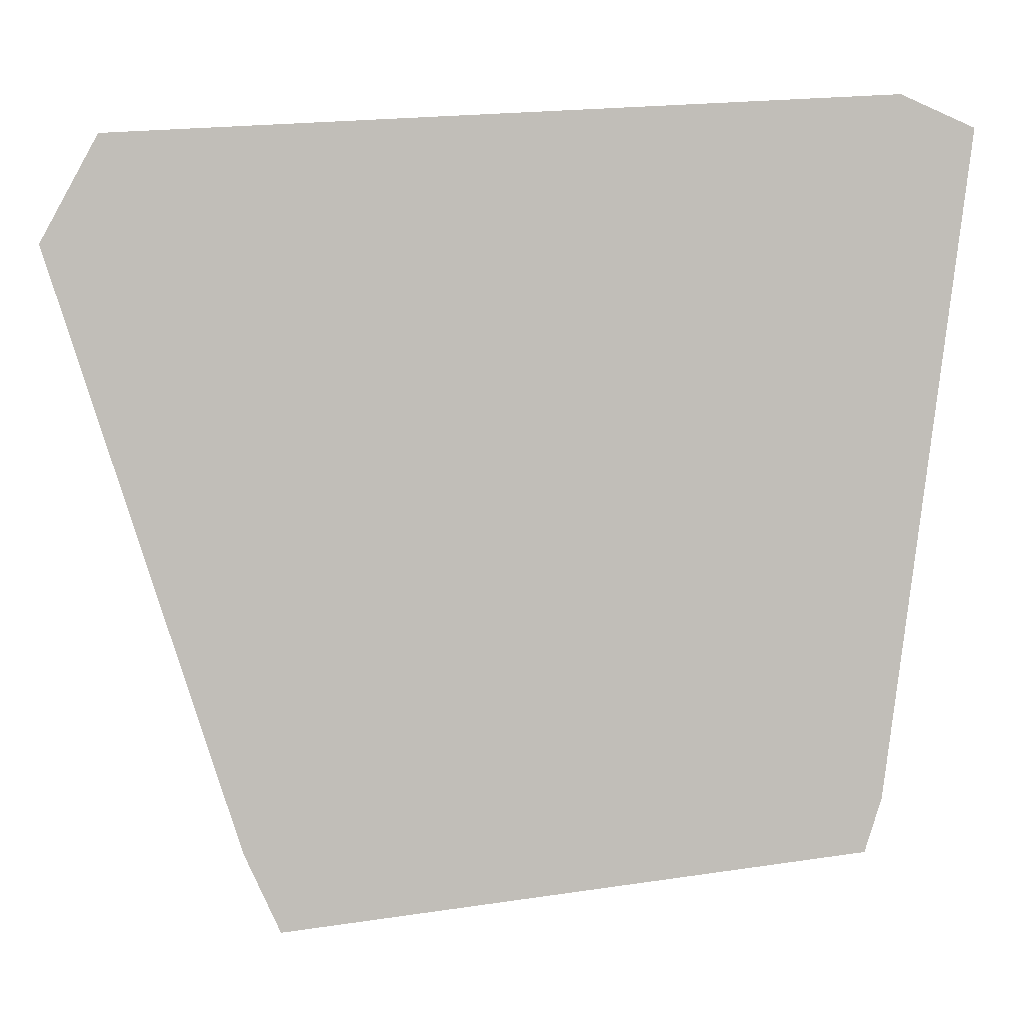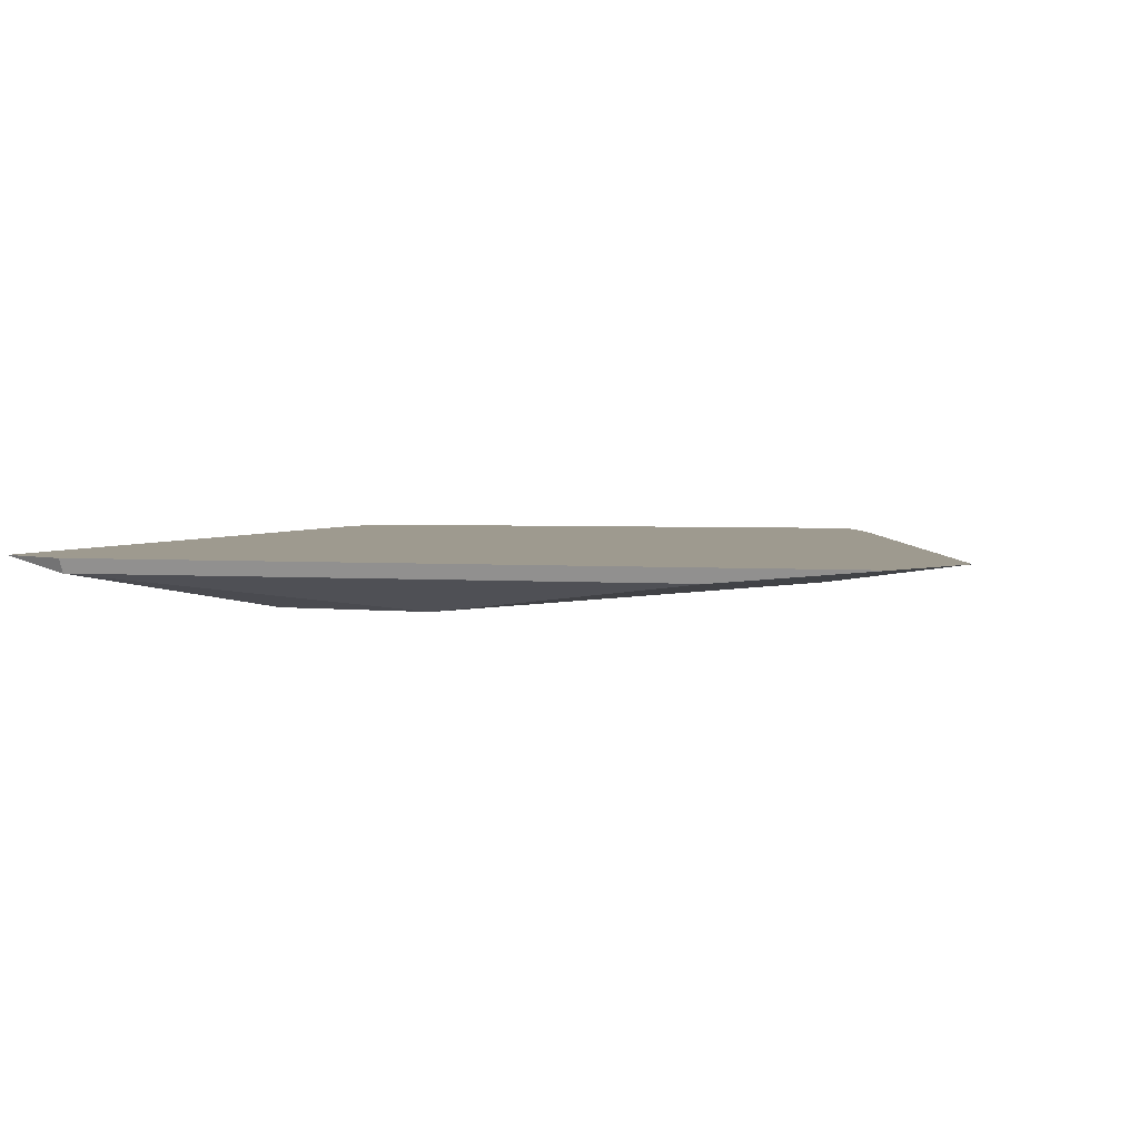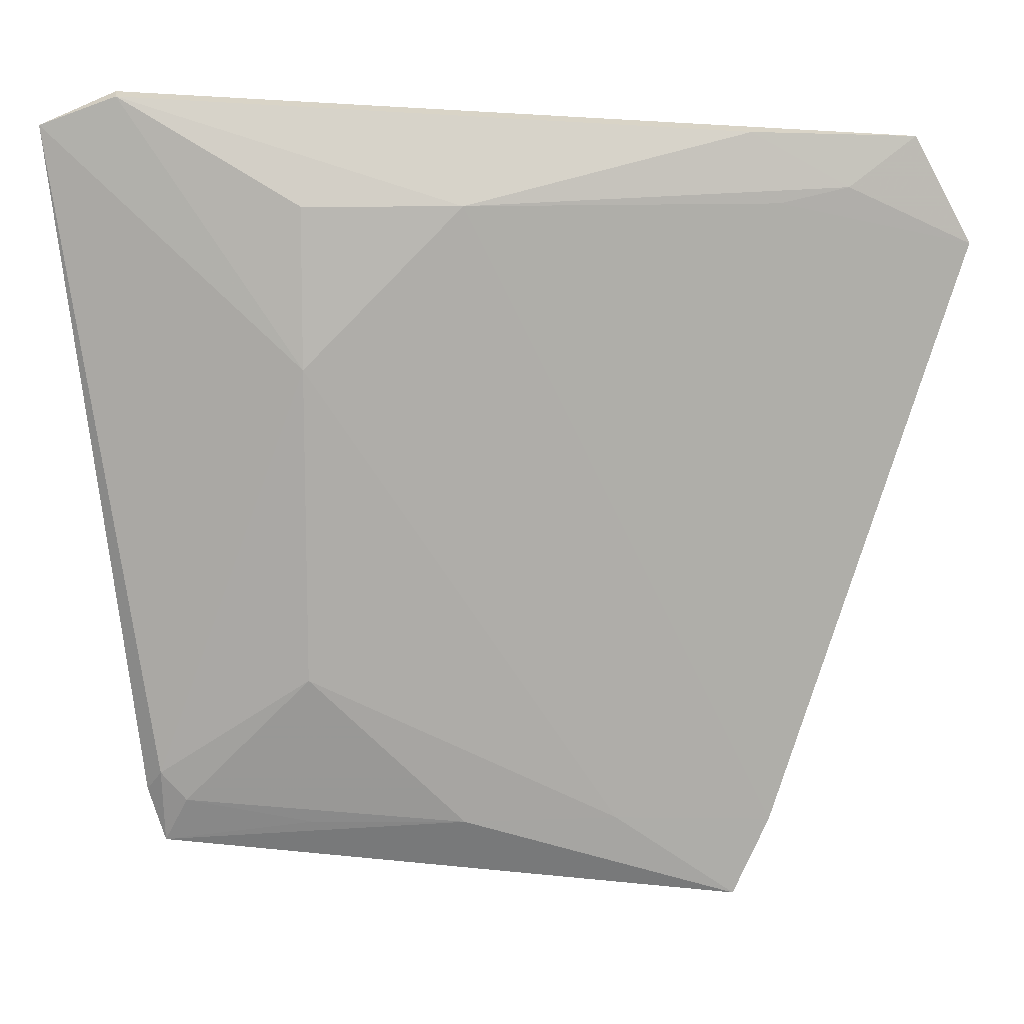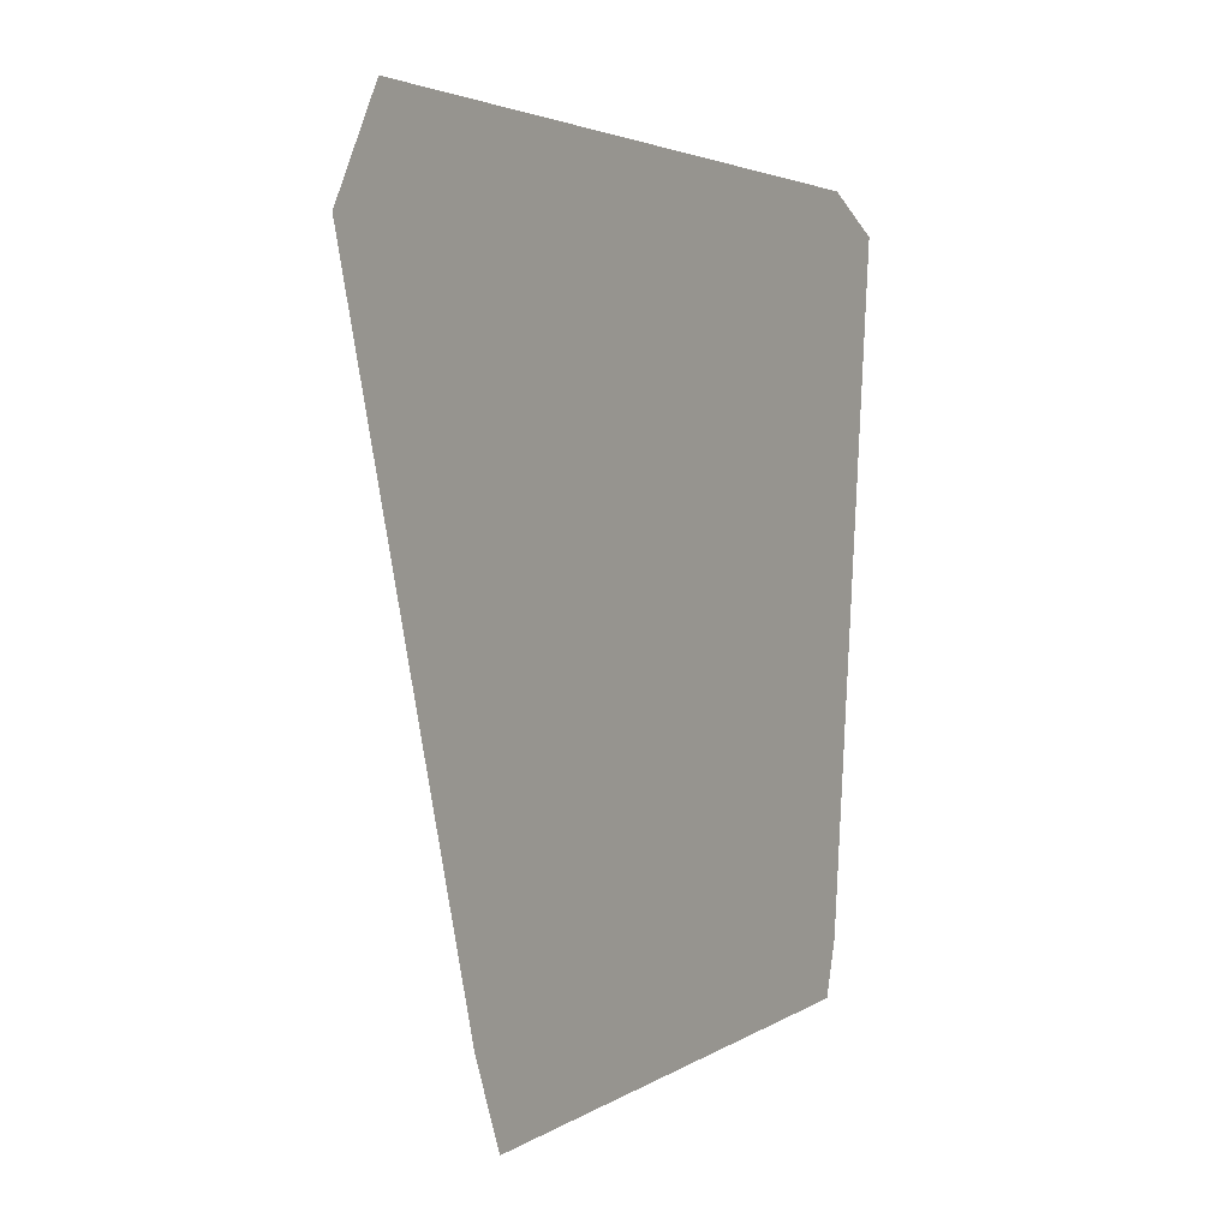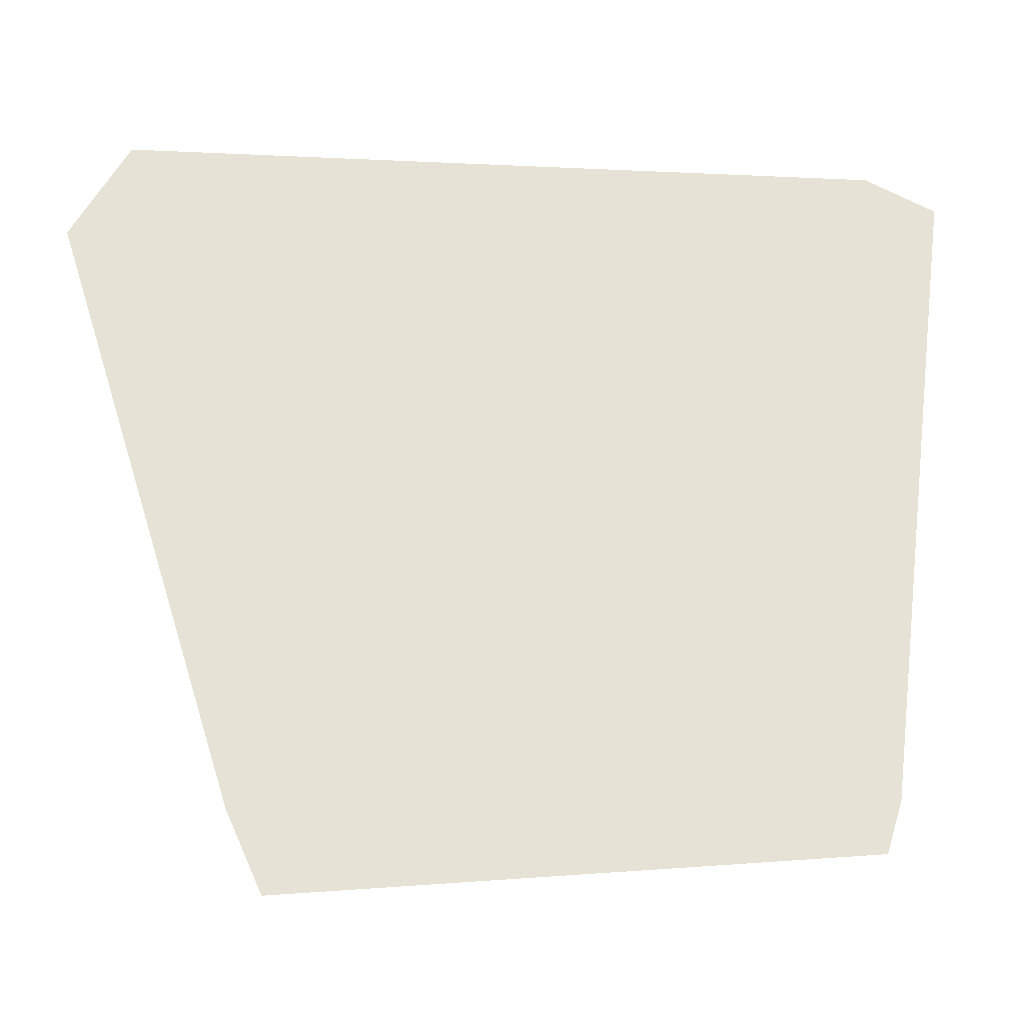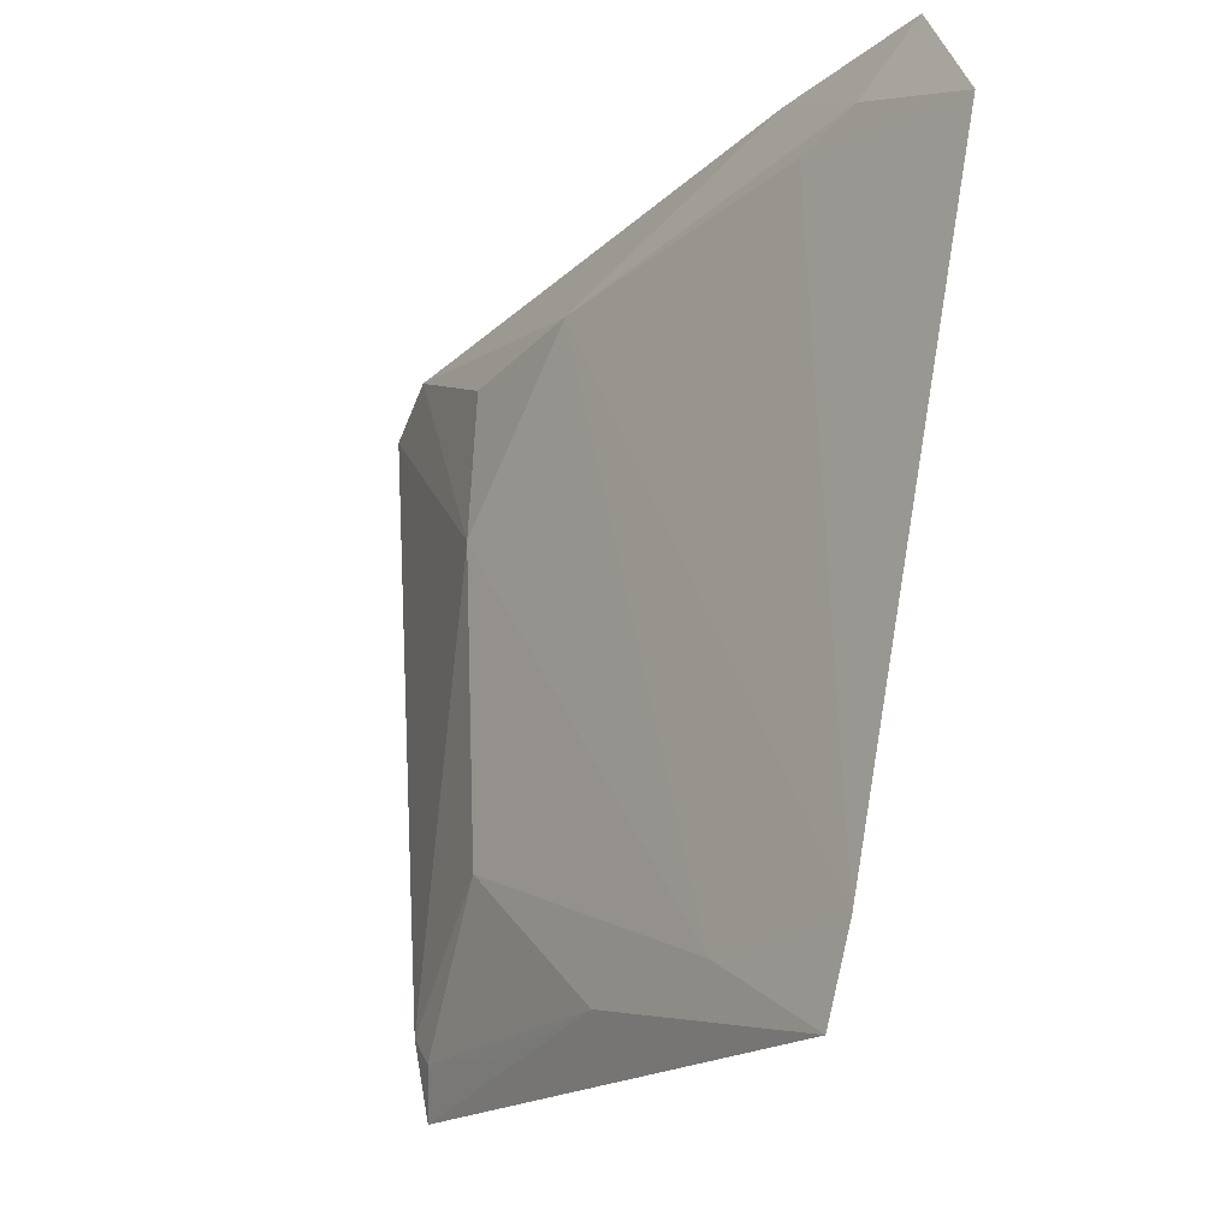
<metadata>
{"format":"obj","ext":"obj","renderer":"f3d","projection":"perspective","resolution":1024,"background":"white","views":[{"elev":4.5,"azim":-5.8,"up":"+Y"},{"elev":3.7,"azim":-163.6,"up":"+Z"},{"elev":10.9,"azim":177.3,"up":"+Y"},{"elev":-2.1,"azim":-61.2,"up":"+Y"},{"elev":-25.5,"azim":-9.1,"up":"+Y"},{"elev":-25.0,"azim":-122.3,"up":"+Y"}]}
</metadata>
<code>
v 0.04535 0.01492 -0.0006521
v 0.01574 0.04473 0.0006493
v 0.04535 0.04473 0.0008044
v -0.01387 -0.07453 0.007694
v 0.01574 0.04473 0.0006493
v 0.04535 0.01492 -0.0006521
v 0.04535 0.01492 -0.0006521
v 0.04535 -0.04472 0.001979
v -0.01387 -0.07453 0.007694
v -0.03749 -0.09139 0.01052
v -0.04437 -0.0762 0.01052
v -0.01387 -0.07453 0.007694
v -0.01387 -0.07453 0.007694
v -0.04437 -0.0762 0.01052
v 0.01574 0.04473 0.0006493
v 0.01574 -0.07453 0.006305
v 0.07398 -0.07853 0.01052
v -0.03749 -0.09139 0.01052
v -0.03749 -0.09139 0.01052
v -0.01387 -0.07453 0.007694
v 0.01574 -0.07453 0.006305
v 0.01574 -0.07453 0.006305
v -0.01387 -0.07453 0.007694
v 0.04535 -0.04472 0.001979
v -0.08026 0.03687 0.01052
v -0.06939 0.05695 0.01052
v -0.05656 0.04763 0.0077
v 0.07895 0.06445 0.0077
v 0.04535 0.04473 0.0008044
v 0.01574 0.04473 0.0006493
v 0.09349 0.0592 0.01052
v 0.04535 0.01492 -0.0006521
v 0.07895 0.06445 0.0077
v 0.04535 0.01492 -0.0006521
v 0.04535 0.04473 0.0008044
v 0.07895 0.06445 0.0077
v 0.09349 0.0592 0.01052
v 0.07724 -0.06816 0.01052
v 0.07434 -0.06417 0.0077
v 0.07434 -0.06417 0.0077
v 0.04535 0.01492 -0.0006521
v 0.09349 0.0592 0.01052
v 0.07434 -0.06417 0.0077
v 0.04535 -0.04472 0.001979
v 0.04535 0.01492 -0.0006521
v 0.07434 -0.06417 0.0077
v 0.07724 -0.06816 0.01052
v 0.07398 -0.07853 0.01052
v 0.06949 -0.06972 0.0077
v 0.01574 -0.07453 0.006305
v 0.04535 -0.04472 0.001979
v 0.06949 -0.06972 0.0077
v 0.07434 -0.06417 0.0077
v 0.07398 -0.07853 0.01052
v 0.04535 -0.04472 0.001979
v 0.07434 -0.06417 0.0077
v 0.06949 -0.06972 0.0077
v -0.04347 0.04473 0.006386
v -0.04437 -0.0762 0.01052
v -0.08026 0.03687 0.01052
v -0.08026 0.03687 0.01052
v -0.05656 0.04763 0.0077
v -0.04347 0.04473 0.006386
v 0.01574 0.04473 0.0006493
v -0.04437 -0.0762 0.01052
v -0.04347 0.04473 0.006386
v -0.04347 0.04473 0.006386
v -0.05656 0.04763 0.0077
v 0.01574 0.04473 0.0006493
v 0.09349 0.0592 0.01052
v 0.07895 0.06445 0.0077
v 0.07924 0.06535 0.01052
v 0.01574 0.04473 0.0006493
v -0.05656 0.04763 0.0077
v -0.038 0.05784 0.0077
v -0.038 0.05784 0.0077
v -0.05656 0.04763 0.0077
v -0.06939 0.05695 0.01052
v 0.07398 -0.07853 0.01052
v 0.01574 -0.07453 0.006305
v 0.04535 -0.07453 0.00782
v 0.04535 -0.07453 0.00782
v 0.06949 -0.06972 0.0077
v 0.07398 -0.07853 0.01052
v 0.01574 -0.07453 0.006305
v 0.06949 -0.06972 0.0077
v 0.04535 -0.07453 0.00782
v 0.06328 0.06356 0.0077
v 0.07895 0.06445 0.0077
v 0.01574 0.04473 0.0006493
v 0.06328 0.06356 0.0077
v 0.07924 0.06535 0.01052
v 0.07895 0.06445 0.0077
v 0.003308 0.06018 0.0077
v 0.06328 0.06356 0.0077
v 0.01574 0.04473 0.0006493
v 0.07924 0.06535 0.01052
v 0.06328 0.06356 0.0077
v 0.04865 0.06362 0.01052
v 0.04865 0.06362 0.01052
v 0.003308 0.06018 0.0077
v -0.06939 0.05695 0.01052
v 0.06328 0.06356 0.0077
v 0.003308 0.06018 0.0077
v 0.04865 0.06362 0.01052
v 0.01574 0.04473 0.0006493
v -0.038 0.05784 0.0077
v -0.01524 0.05913 0.0077
v -0.01524 0.05913 0.0077
v 0.003308 0.06018 0.0077
v 0.01574 0.04473 0.0006493
v -0.01524 0.05913 0.0077
v -0.038 0.05784 0.0077
v -0.06939 0.05695 0.01052
v -0.06939 0.05695 0.01052
v 0.003308 0.06018 0.0077
v -0.01524 0.05913 0.0077
v 0.04865 0.06362 0.01052
v -0.06939 0.05695 0.01052
v -0.08026 0.03687 0.01052
v -0.08026 0.03687 0.01052
v -0.04437 -0.0762 0.01052
v 0.04865 0.06362 0.01052
v -0.03749 -0.09139 0.01052
v 0.07398 -0.07853 0.01052
v 0.04865 0.06362 0.01052
v 0.04865 0.06362 0.01052
v 0.07724 -0.06816 0.01052
v 0.09349 0.0592 0.01052
v 0.04865 0.06362 0.01052
v -0.04437 -0.0762 0.01052
v -0.03749 -0.09139 0.01052
v 0.07398 -0.07853 0.01052
v 0.07724 -0.06816 0.01052
v 0.04865 0.06362 0.01052
v 0.09349 0.0592 0.01052
v 0.07924 0.06535 0.01052
v 0.04865 0.06362 0.01052
f 1 2 3
f 4 5 6
f 7 8 9
f 10 11 12
f 13 14 15
f 16 17 18
f 19 20 21
f 22 23 24
f 25 26 27
f 28 29 30
f 31 32 33
f 34 35 36
f 37 38 39
f 40 41 42
f 43 44 45
f 46 47 48
f 49 50 51
f 52 53 54
f 55 56 57
f 58 59 60
f 61 62 63
f 64 65 66
f 67 68 69
f 70 71 72
f 73 74 75
f 76 77 78
f 79 80 81
f 82 83 84
f 85 86 87
f 88 89 90
f 91 92 93
f 94 95 96
f 97 98 99
f 100 101 102
f 103 104 105
f 106 107 108
f 109 110 111
f 112 113 114
f 115 116 117
f 118 119 120
f 121 122 123
f 124 125 126
f 127 128 129
f 130 131 132
f 133 134 135
f 136 137 138

</code>
